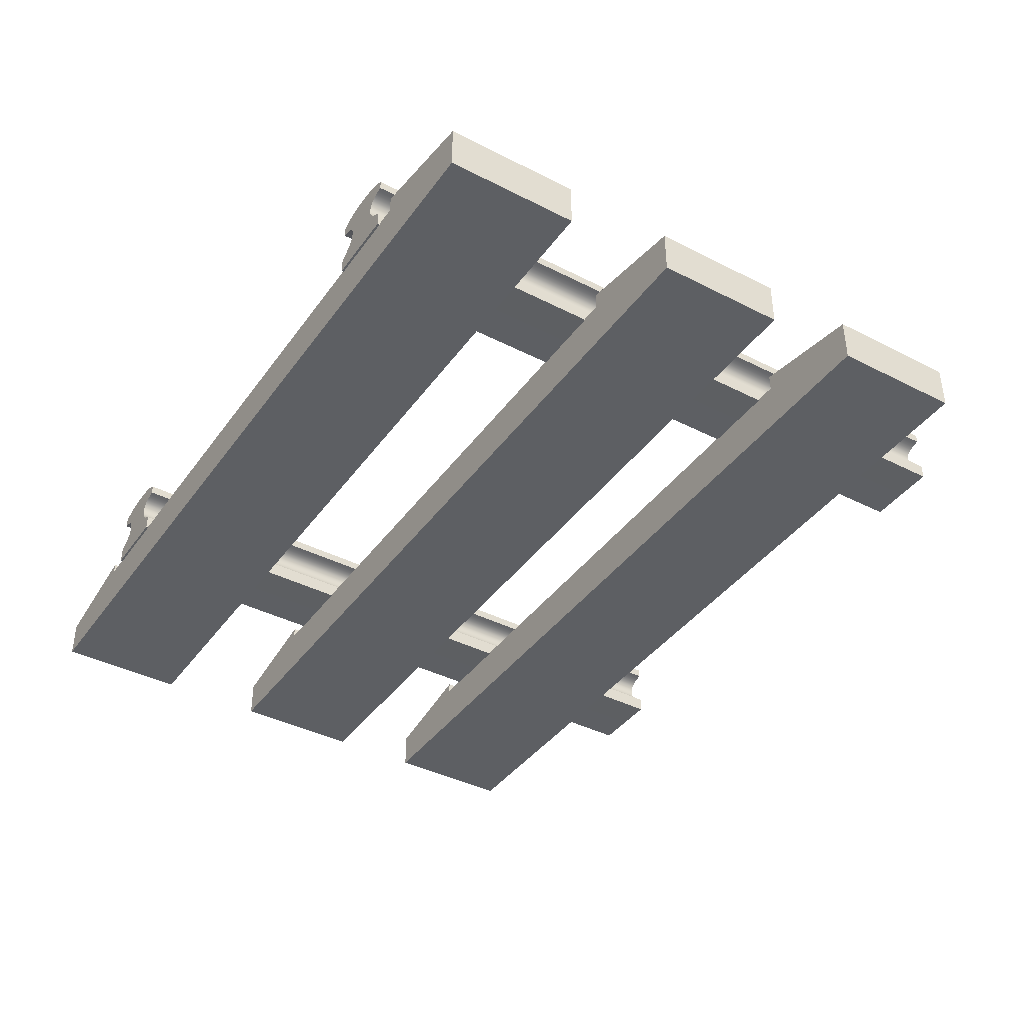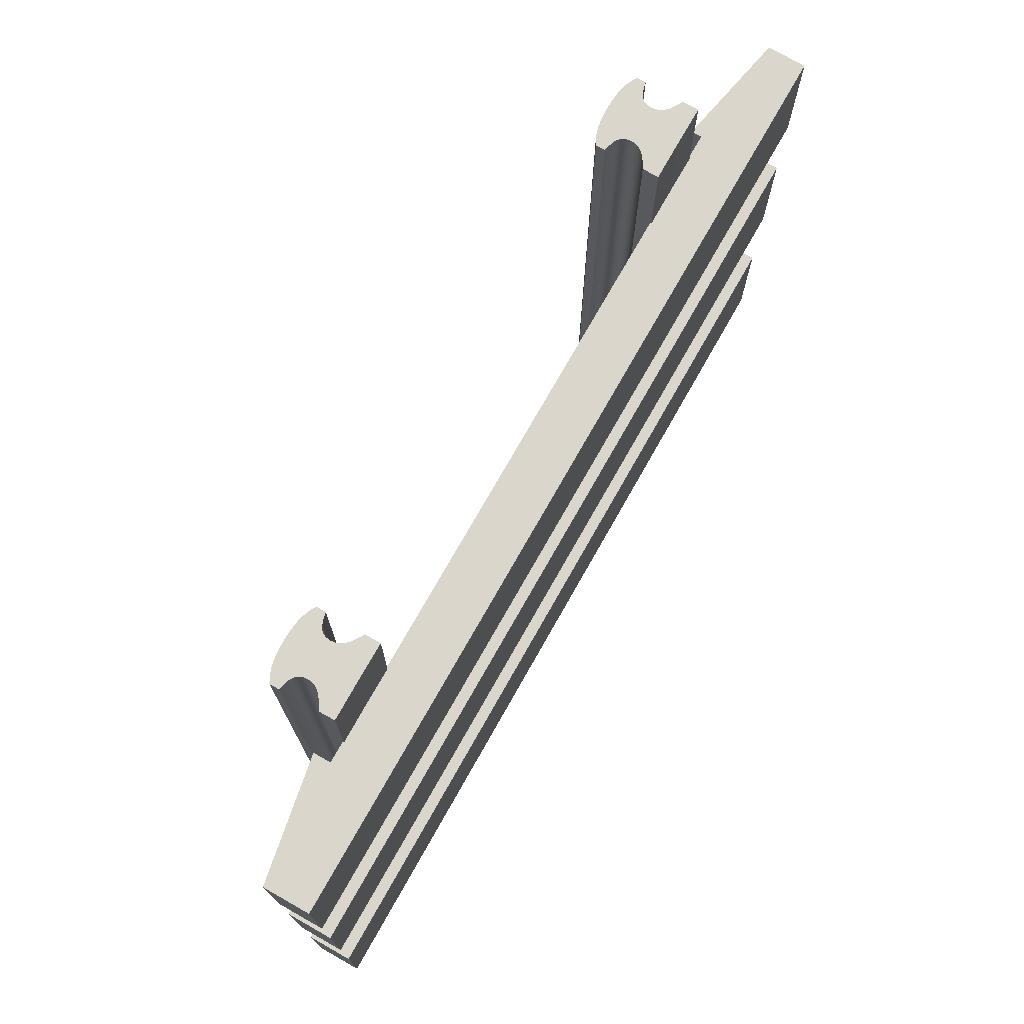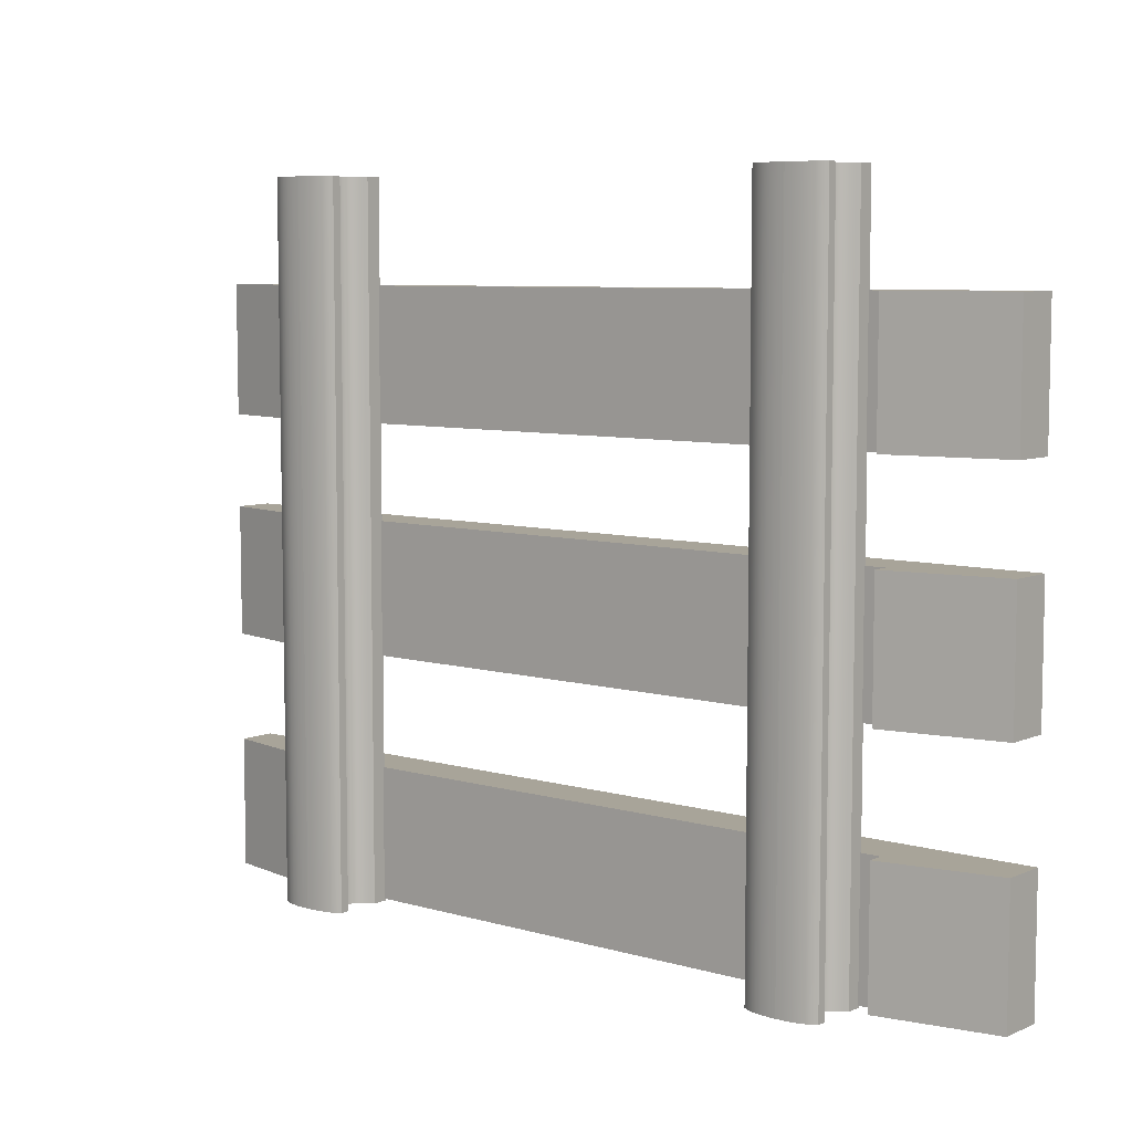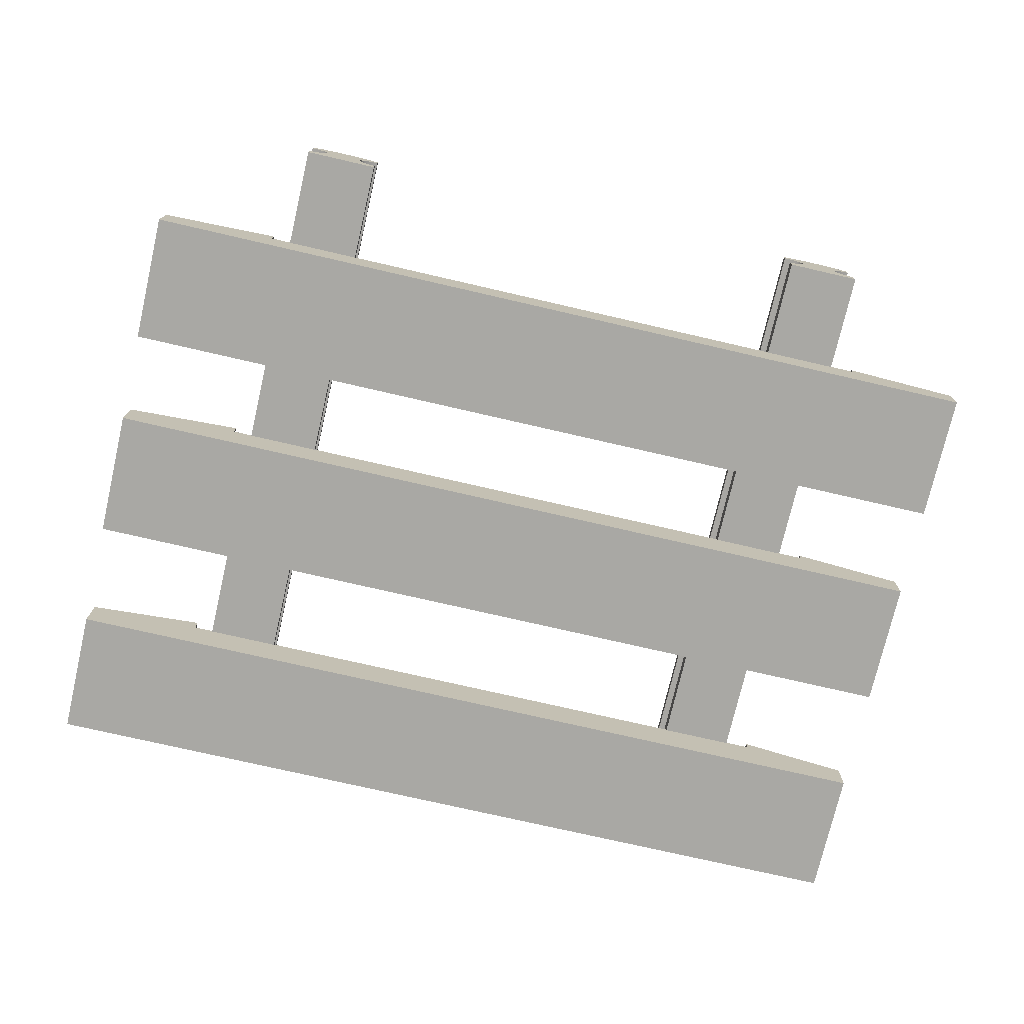
<metadata>
{"format":"obj","ext":"obj","renderer":"f3d","projection":"perspective","resolution":1024,"background":"white","views":[{"elev":-40.0,"azim":-122.3,"up":"+Y"},{"elev":74.1,"azim":-60.5,"up":"+Z"},{"elev":7.1,"azim":-140.5,"up":"+Z"},{"elev":-74.9,"azim":-13.0,"up":"+Y"}]}
</metadata>
<code>
v  1.621 0.3047 1.218
v  1.621 0.3047 1.848
v  2.155 0.1985 1.848
v  2.155 0.1985 1.218
v  1.621 0.2567 1.218
v  1.621 0.2567 1.848
v  -1.584 0.2567 1.218
v  -1.584 0.2567 1.848
v  -1.584 0.3376 1.218
v  -1.584 0.3376 1.848
v  -2.152 0.2349 1.218
v  -2.152 0.2349 1.848
v  -2.152 0.0183 1.218
v  -2.152 0.0183 1.848
v  2.153 0.0183 1.218
v  2.153 0.0183 1.848
v  1.621 0.3047 0.1384
v  1.621 0.3047 0.768
v  2.155 0.1985 0.768
v  2.155 0.1985 0.1384
v  1.621 0.2567 0.1384
v  1.621 0.2567 0.768
v  -1.584 0.2567 0.1384
v  -1.584 0.2567 0.768
v  -1.584 0.3376 0.1384
v  -1.584 0.3376 0.768
v  -2.152 0.2349 0.1384
v  -2.152 0.2349 0.768
v  -2.152 0.0183 0.1384
v  -2.152 0.0183 0.768
v  2.153 0.0183 0.1384
v  2.153 0.0183 0.768
v  1.621 0.3047 -1.019
v  1.621 0.3047 -0.389
v  2.155 0.1985 -0.389
v  2.155 0.1985 -1.019
v  1.621 0.2567 -1.019
v  1.621 0.2567 -0.389
v  -1.584 0.2567 -1.019
v  -1.584 0.2567 -0.389
v  -1.584 0.3376 -1.019
v  -1.584 0.3376 -0.389
v  -2.152 0.2349 -1.019
v  -2.152 0.2349 -0.389
v  -2.152 0.0183 -1.019
v  -2.152 0.0183 -0.389
v  2.153 0.0183 -1.019
v  2.153 0.0183 -0.389
g Line009
f 1 2 3 4
f 5 6 2 1
f 7 8 6 5
f 9 10 8 7
f 11 12 10 9
f 13 14 12 11
f 15 16 14 13
f 4 3 16 15
f 12 14 16 8
f 3 2 6 16
f 16 6 8
f 12 8 10
f 11 9 7 15
f 5 1 4 15
f 7 5 15
f 11 15 13
f 17 18 19 20
f 21 22 18 17
f 23 24 22 21
f 25 26 24 23
f 27 28 26 25
f 29 30 28 27
f 31 32 30 29
f 20 19 32 31
f 28 30 32 24
f 19 18 22 32
f 32 22 24
f 28 24 26
f 27 25 23 31
f 21 17 20 31
f 23 21 31
f 27 31 29
f 33 34 35 36
f 37 38 34 33
f 39 40 38 37
f 41 42 40 39
f 43 44 42 41
f 45 46 44 43
f 47 48 46 45
f 36 35 48 47
f 44 46 48 40
f 35 34 38 48
f 48 38 40
f 44 40 42
f 43 41 39 47
f 37 33 36 47
f 39 37 47
f 43 47 45
v  -1.134 0.324 -1.029
v  -1.134 0.324 2.336
v  -1.134 0.2507 2.336
v  -1.134 0.2507 -1.029
v  -1.153 0.3346 -1.029
v  -1.153 0.3346 2.336
v  -1.171 0.3456 -1.029
v  -1.171 0.3456 2.336
v  -1.188 0.3578 -1.029
v  -1.188 0.3578 2.336
v  -1.202 0.3716 -1.029
v  -1.202 0.3716 2.336
v  -1.213 0.3876 -1.029
v  -1.213 0.3876 2.336
v  -1.22 0.4062 -1.029
v  -1.22 0.4062 2.336
v  -1.223 0.4281 -1.029
v  -1.223 0.4281 2.336
v  -1.22 0.4492 -1.029
v  -1.22 0.4492 2.336
v  -1.213 0.4655 -1.029
v  -1.213 0.4655 2.336
v  -1.201 0.4777 -1.029
v  -1.201 0.4777 2.336
v  -1.187 0.4868 -1.029
v  -1.187 0.4868 2.336
v  -1.17 0.4936 -1.029
v  -1.17 0.4936 2.336
v  -1.152 0.4987 -1.029
v  -1.152 0.4987 2.336
v  -1.132 0.503 -1.029
v  -1.132 0.503 2.336
v  -1.132 0.5462 -1.029
v  -1.132 0.5462 2.336
v  -1.148 0.5552 -1.029
v  -1.148 0.5552 2.336
v  -1.165 0.5639 -1.029
v  -1.165 0.5639 2.336
v  -1.186 0.5717 -1.029
v  -1.186 0.5717 2.336
v  -1.21 0.5784 -1.029
v  -1.21 0.5784 2.336
v  -1.241 0.5835 -1.029
v  -1.241 0.5835 2.336
v  -1.279 0.5866 -1.029
v  -1.279 0.5866 2.336
v  -1.31 0.5871 -1.029
v  -1.31 0.5871 0.0332
v  -1.31 0.5871 2.336
v  -1.31 0.2516 0.3695
v  -1.31 0.2516 -1.029
v  -1.31 0.2516 2.336
v  -1.31 0.2924 2.336
v  -1.31 0.3005 2.336
v  -1.31 0.3097 2.336
v  -1.31 0.3202 2.336
v  -1.31 0.3324 2.336
v  -1.31 0.3462 2.336
v  -1.31 0.3616 2.336
v  -1.31 0.3782 2.336
v  -1.31 0.3877 2.336
v  -1.31 0.3885 2.336
v  -1.31 0.393 2.336
v  -1.31 0.4027 2.336
v  -1.31 0.4185 2.336
v  -1.31 0.4345 2.336
v  -1.31 0.446 2.336
v  -1.31 0.4569 2.336
v  -1.31 0.4661 2.336
v  -1.31 0.4727 2.336
v  -1.31 0.5703 2.336
v  -1.31 0.5703 -1.029
v  -1.31 0.4727 -1.029
v  -1.31 0.4661 -1.029
v  -1.31 0.4569 -1.029
v  -1.31 0.446 -1.029
v  -1.31 0.4345 -1.029
v  -1.31 0.4185 -1.029
v  -1.31 0.4027 -1.029
v  -1.31 0.393 -1.029
v  -1.31 0.3885 -1.029
v  -1.31 0.3877 -1.029
v  -1.31 0.3782 -1.029
v  -1.31 0.3616 -1.029
v  -1.31 0.3462 -1.029
v  -1.31 0.3324 -1.029
v  -1.31 0.3202 -1.029
v  -1.31 0.3097 -1.029
v  -1.31 0.3005 -1.029
v  -1.31 0.2924 -1.029
v  -1.487 0.2507 2.336
v  -1.487 0.324 2.336
v  -1.487 0.324 -1.029
v  -1.487 0.2507 -1.029
v  -1.468 0.3346 2.336
v  -1.468 0.3346 -1.029
v  -1.45 0.3456 2.336
v  -1.45 0.3456 -1.029
v  -1.433 0.3578 2.336
v  -1.433 0.3578 -1.029
v  -1.419 0.3716 2.336
v  -1.419 0.3716 -1.029
v  -1.408 0.3876 2.336
v  -1.408 0.3876 -1.029
v  -1.401 0.4062 2.336
v  -1.401 0.4062 -1.029
v  -1.398 0.4281 2.336
v  -1.398 0.4281 -1.029
v  -1.401 0.4492 2.336
v  -1.401 0.4492 -1.029
v  -1.408 0.4655 2.336
v  -1.408 0.4655 -1.029
v  -1.419 0.4777 2.336
v  -1.419 0.4777 -1.029
v  -1.434 0.4868 2.336
v  -1.434 0.4868 -1.029
v  -1.451 0.4936 2.336
v  -1.451 0.4936 -1.029
v  -1.469 0.4987 2.336
v  -1.469 0.4987 -1.029
v  -1.488 0.503 2.336
v  -1.488 0.503 -1.029
v  -1.488 0.5462 2.336
v  -1.488 0.5462 -1.029
v  -1.473 0.5552 2.336
v  -1.473 0.5552 -1.029
v  -1.455 0.5639 2.336
v  -1.455 0.5639 -1.029
v  -1.435 0.5717 2.336
v  -1.435 0.5717 -1.029
v  -1.41 0.5784 2.336
v  -1.41 0.5784 -1.029
v  -1.38 0.5835 2.336
v  -1.38 0.5835 -1.029
v  -1.342 0.5866 2.336
v  -1.342 0.5866 -1.029
v  1.498 0.324 -1.029
v  1.498 0.324 2.336
v  1.498 0.2507 2.336
v  1.498 0.2507 -1.029
v  1.479 0.3346 -1.029
v  1.479 0.3346 2.336
v  1.461 0.3456 -1.029
v  1.461 0.3456 2.336
v  1.445 0.3578 -1.029
v  1.445 0.3578 2.336
v  1.431 0.3716 -1.029
v  1.431 0.3716 2.336
v  1.419 0.3876 -1.029
v  1.419 0.3876 2.336
v  1.412 0.4062 -1.029
v  1.412 0.4062 2.336
v  1.41 0.4281 -1.029
v  1.41 0.4281 2.336
v  1.412 0.4492 -1.029
v  1.412 0.4492 2.336
v  1.42 0.4655 -1.029
v  1.42 0.4655 2.336
v  1.431 0.4777 -1.029
v  1.431 0.4777 2.336
v  1.446 0.4868 -1.029
v  1.446 0.4868 2.336
v  1.462 0.4936 -1.029
v  1.462 0.4936 2.336
v  1.481 0.4987 -1.029
v  1.481 0.4987 2.336
v  1.5 0.503 -1.029
v  1.5 0.503 2.336
v  1.5 0.5462 -1.029
v  1.5 0.5462 2.336
v  1.484 0.5552 -1.029
v  1.484 0.5552 2.336
v  1.467 0.5639 -1.029
v  1.467 0.5639 2.336
v  1.447 0.5717 -1.029
v  1.447 0.5717 2.336
v  1.422 0.5784 -1.029
v  1.422 0.5784 2.336
v  1.391 0.5835 -1.029
v  1.391 0.5835 2.336
v  1.353 0.5866 -1.029
v  1.353 0.5866 2.336
v  1.322 0.5871 -1.029
v  1.322 0.5871 0.0332
v  1.322 0.5871 2.336
v  1.322 0.2516 0.3695
v  1.322 0.2516 -1.029
v  1.322 0.2516 2.336
v  1.322 0.2924 2.336
v  1.322 0.3005 2.336
v  1.322 0.3097 2.336
v  1.322 0.3202 2.336
v  1.322 0.3324 2.336
v  1.322 0.3462 2.336
v  1.322 0.3616 2.336
v  1.322 0.3782 2.336
v  1.322 0.3877 2.336
v  1.322 0.3885 2.336
v  1.322 0.393 2.336
v  1.322 0.4027 2.336
v  1.322 0.4185 2.336
v  1.322 0.4345 2.336
v  1.322 0.446 2.336
v  1.322 0.4569 2.336
v  1.322 0.4661 2.336
v  1.322 0.4727 2.336
v  1.322 0.5703 2.336
v  1.322 0.5703 -1.029
v  1.322 0.4727 -1.029
v  1.322 0.4661 -1.029
v  1.322 0.4569 -1.029
v  1.322 0.446 -1.029
v  1.322 0.4345 -1.029
v  1.322 0.4185 -1.029
v  1.322 0.4027 -1.029
v  1.322 0.393 -1.029
v  1.322 0.3885 -1.029
v  1.322 0.3877 -1.029
v  1.322 0.3782 -1.029
v  1.322 0.3616 -1.029
v  1.322 0.3462 -1.029
v  1.322 0.3324 -1.029
v  1.322 0.3202 -1.029
v  1.322 0.3097 -1.029
v  1.322 0.3005 -1.029
v  1.322 0.2924 -1.029
v  1.146 0.2507 2.336
v  1.146 0.324 2.336
v  1.146 0.324 -1.029
v  1.146 0.2507 -1.029
v  1.165 0.3346 2.336
v  1.165 0.3346 -1.029
v  1.183 0.3456 2.336
v  1.183 0.3456 -1.029
v  1.199 0.3578 2.336
v  1.199 0.3578 -1.029
v  1.213 0.3716 2.336
v  1.213 0.3716 -1.029
v  1.224 0.3876 2.336
v  1.224 0.3876 -1.029
v  1.232 0.4062 2.336
v  1.232 0.4062 -1.029
v  1.234 0.4281 2.336
v  1.234 0.4281 -1.029
v  1.232 0.4492 2.336
v  1.232 0.4492 -1.029
v  1.224 0.4655 2.336
v  1.224 0.4655 -1.029
v  1.213 0.4777 2.336
v  1.213 0.4777 -1.029
v  1.198 0.4868 2.336
v  1.198 0.4868 -1.029
v  1.182 0.4936 2.336
v  1.182 0.4936 -1.029
v  1.163 0.4987 2.336
v  1.163 0.4987 -1.029
v  1.144 0.503 2.336
v  1.144 0.503 -1.029
v  1.144 0.5462 2.336
v  1.144 0.5462 -1.029
v  1.16 0.5552 2.336
v  1.16 0.5552 -1.029
v  1.177 0.5639 2.336
v  1.177 0.5639 -1.029
v  1.197 0.5717 2.336
v  1.197 0.5717 -1.029
v  1.222 0.5784 2.336
v  1.222 0.5784 -1.029
v  1.253 0.5835 2.336
v  1.253 0.5835 -1.029
v  1.291 0.5866 2.336
v  1.291 0.5866 -1.029
g Object001
f 49 50 51 52
f 53 54 50 49
f 55 56 54 53
f 57 58 56 55
f 59 60 58 57
f 61 62 60 59
f 63 64 62 61
f 65 66 64 63
f 67 68 66 65
f 69 70 68 67
f 71 72 70 69
f 73 74 72 71
f 75 76 74 73
f 77 78 76 75
f 79 80 78 77
f 81 82 80 79
f 83 84 82 81
f 85 86 84 83
f 87 88 86 85
f 89 90 88 87
f 91 92 90 89
f 93 94 92 91
f 93 95 96 94
f 96 97 94
f 98 99 52 51
f 98 51 100
f 100 51 50 101
f 101 50 54 102
f 102 54 56 103
f 103 56 58 104
f 104 58 60 105
f 105 60 62 106
f 106 62 64 107
f 107 64 66 108
f 109 108 66 110
f 111 110 66 112
f 113 112 66 114
f 114 66 68 115
f 116 115 68 70
f 117 116 70 118
f 119 118 70 94
f 78 80 82 84
f 76 78 84 86
f 76 86 88 74
f 74 88 90 92
f 72 74 92 94
f 70 72 94
f 119 94 97
f 81 79 77 83
f 83 77 75 85
f 87 85 75 73
f 89 87 73 91
f 91 73 71 93
f 93 71 69 95
f 120 95 69 121
f 122 121 69 67
f 123 122 67 124
f 124 67 65 125
f 126 125 65 127
f 128 127 65 129
f 130 129 65 131
f 131 65 63 132
f 132 63 61 133
f 133 61 59 134
f 134 59 57 135
f 135 57 55 136
f 136 55 53 137
f 137 53 49 138
f 138 49 52 99
f 139 140 141 142
f 140 143 144 141
f 143 145 146 144
f 145 147 148 146
f 147 149 150 148
f 149 151 152 150
f 151 153 154 152
f 153 155 156 154
f 155 157 158 156
f 157 159 160 158
f 159 161 162 160
f 161 163 164 162
f 163 165 166 164
f 165 167 168 166
f 167 169 170 168
f 169 171 172 170
f 171 173 174 172
f 173 175 176 174
f 175 177 178 176
f 177 179 180 178
f 179 181 182 180
f 181 183 184 182
f 183 97 96 184
f 95 184 96
f 142 99 98 139
f 139 98 100
f 171 169 167 173
f 173 167 165 175
f 177 175 165 163
f 179 177 163 181
f 181 163 161 183
f 183 161 159 119
f 140 139 100 101
f 143 140 101 102
f 145 143 102 103
f 147 145 103 104
f 149 147 104 105
f 151 149 105 106
f 153 151 106 107
f 155 153 107 108
f 155 108 109 110
f 155 110 111 112
f 155 112 113 114
f 157 155 114 115
f 157 115 116 159
f 159 116 117 118
f 159 118 119
f 183 119 97
f 138 99 142 141
f 168 170 172 174
f 166 168 174 176
f 166 176 178 164
f 164 178 180 182
f 162 164 182 184
f 160 162 184 95
f 160 95 120 121
f 160 121 122 158
f 158 122 123 124
f 156 158 124 125
f 156 125 126 127
f 156 127 128 129
f 156 129 130 131
f 154 156 131 132
f 152 154 132 133
f 150 152 133 134
f 148 150 134 135
f 146 148 135 136
f 144 146 136 137
f 141 144 137 138
f 185 186 187 188
f 189 190 186 185
f 191 192 190 189
f 193 194 192 191
f 195 196 194 193
f 197 198 196 195
f 199 200 198 197
f 201 202 200 199
f 203 204 202 201
f 205 206 204 203
f 207 208 206 205
f 209 210 208 207
f 211 212 210 209
f 213 214 212 211
f 215 216 214 213
f 217 218 216 215
f 219 220 218 217
f 221 222 220 219
f 223 224 222 221
f 225 226 224 223
f 227 228 226 225
f 229 230 228 227
f 229 231 232 230
f 232 233 230
f 234 235 188 187
f 234 187 236
f 236 187 186 237
f 237 186 190 238
f 238 190 192 239
f 239 192 194 240
f 240 194 196 241
f 241 196 198 242
f 242 198 200 243
f 243 200 202 244
f 245 244 202 246
f 247 246 202 248
f 249 248 202 250
f 250 202 204 251
f 252 251 204 206
f 253 252 206 254
f 255 254 206 230
f 214 216 218 220
f 212 214 220 222
f 212 222 224 210
f 210 224 226 228
f 208 210 228 230
f 206 208 230
f 255 230 233
f 217 215 213 219
f 219 213 211 221
f 223 221 211 209
f 225 223 209 227
f 227 209 207 229
f 229 207 205 231
f 256 231 205 257
f 258 257 205 203
f 259 258 203 260
f 260 203 201 261
f 262 261 201 263
f 264 263 201 265
f 266 265 201 267
f 267 201 199 268
f 268 199 197 269
f 269 197 195 270
f 270 195 193 271
f 271 193 191 272
f 272 191 189 273
f 273 189 185 274
f 274 185 188 235
f 275 276 277 278
f 276 279 280 277
f 279 281 282 280
f 281 283 284 282
f 283 285 286 284
f 285 287 288 286
f 287 289 290 288
f 289 291 292 290
f 291 293 294 292
f 293 295 296 294
f 295 297 298 296
f 297 299 300 298
f 299 301 302 300
f 301 303 304 302
f 303 305 306 304
f 305 307 308 306
f 307 309 310 308
f 309 311 312 310
f 311 313 314 312
f 313 315 316 314
f 315 317 318 316
f 317 319 320 318
f 319 233 232 320
f 231 320 232
f 278 235 234 275
f 275 234 236
f 307 305 303 309
f 309 303 301 311
f 313 311 301 299
f 315 313 299 317
f 317 299 297 319
f 319 297 295 255
f 276 275 236 237
f 279 276 237 238
f 281 279 238 239
f 283 281 239 240
f 285 283 240 241
f 287 285 241 242
f 289 287 242 243
f 291 289 243 244
f 291 244 245 246
f 291 246 247 248
f 291 248 249 250
f 293 291 250 251
f 293 251 252 295
f 295 252 253 254
f 295 254 255
f 319 255 233
f 274 235 278 277
f 304 306 308 310
f 302 304 310 312
f 302 312 314 300
f 300 314 316 318
f 298 300 318 320
f 296 298 320 231
f 296 231 256 257
f 296 257 258 294
f 294 258 259 260
f 292 294 260 261
f 292 261 262 263
f 292 263 264 265
f 292 265 266 267
f 290 292 267 268
f 288 290 268 269
f 286 288 269 270
f 284 286 270 271
f 282 284 271 272
f 280 282 272 273
f 277 280 273 274

</code>
